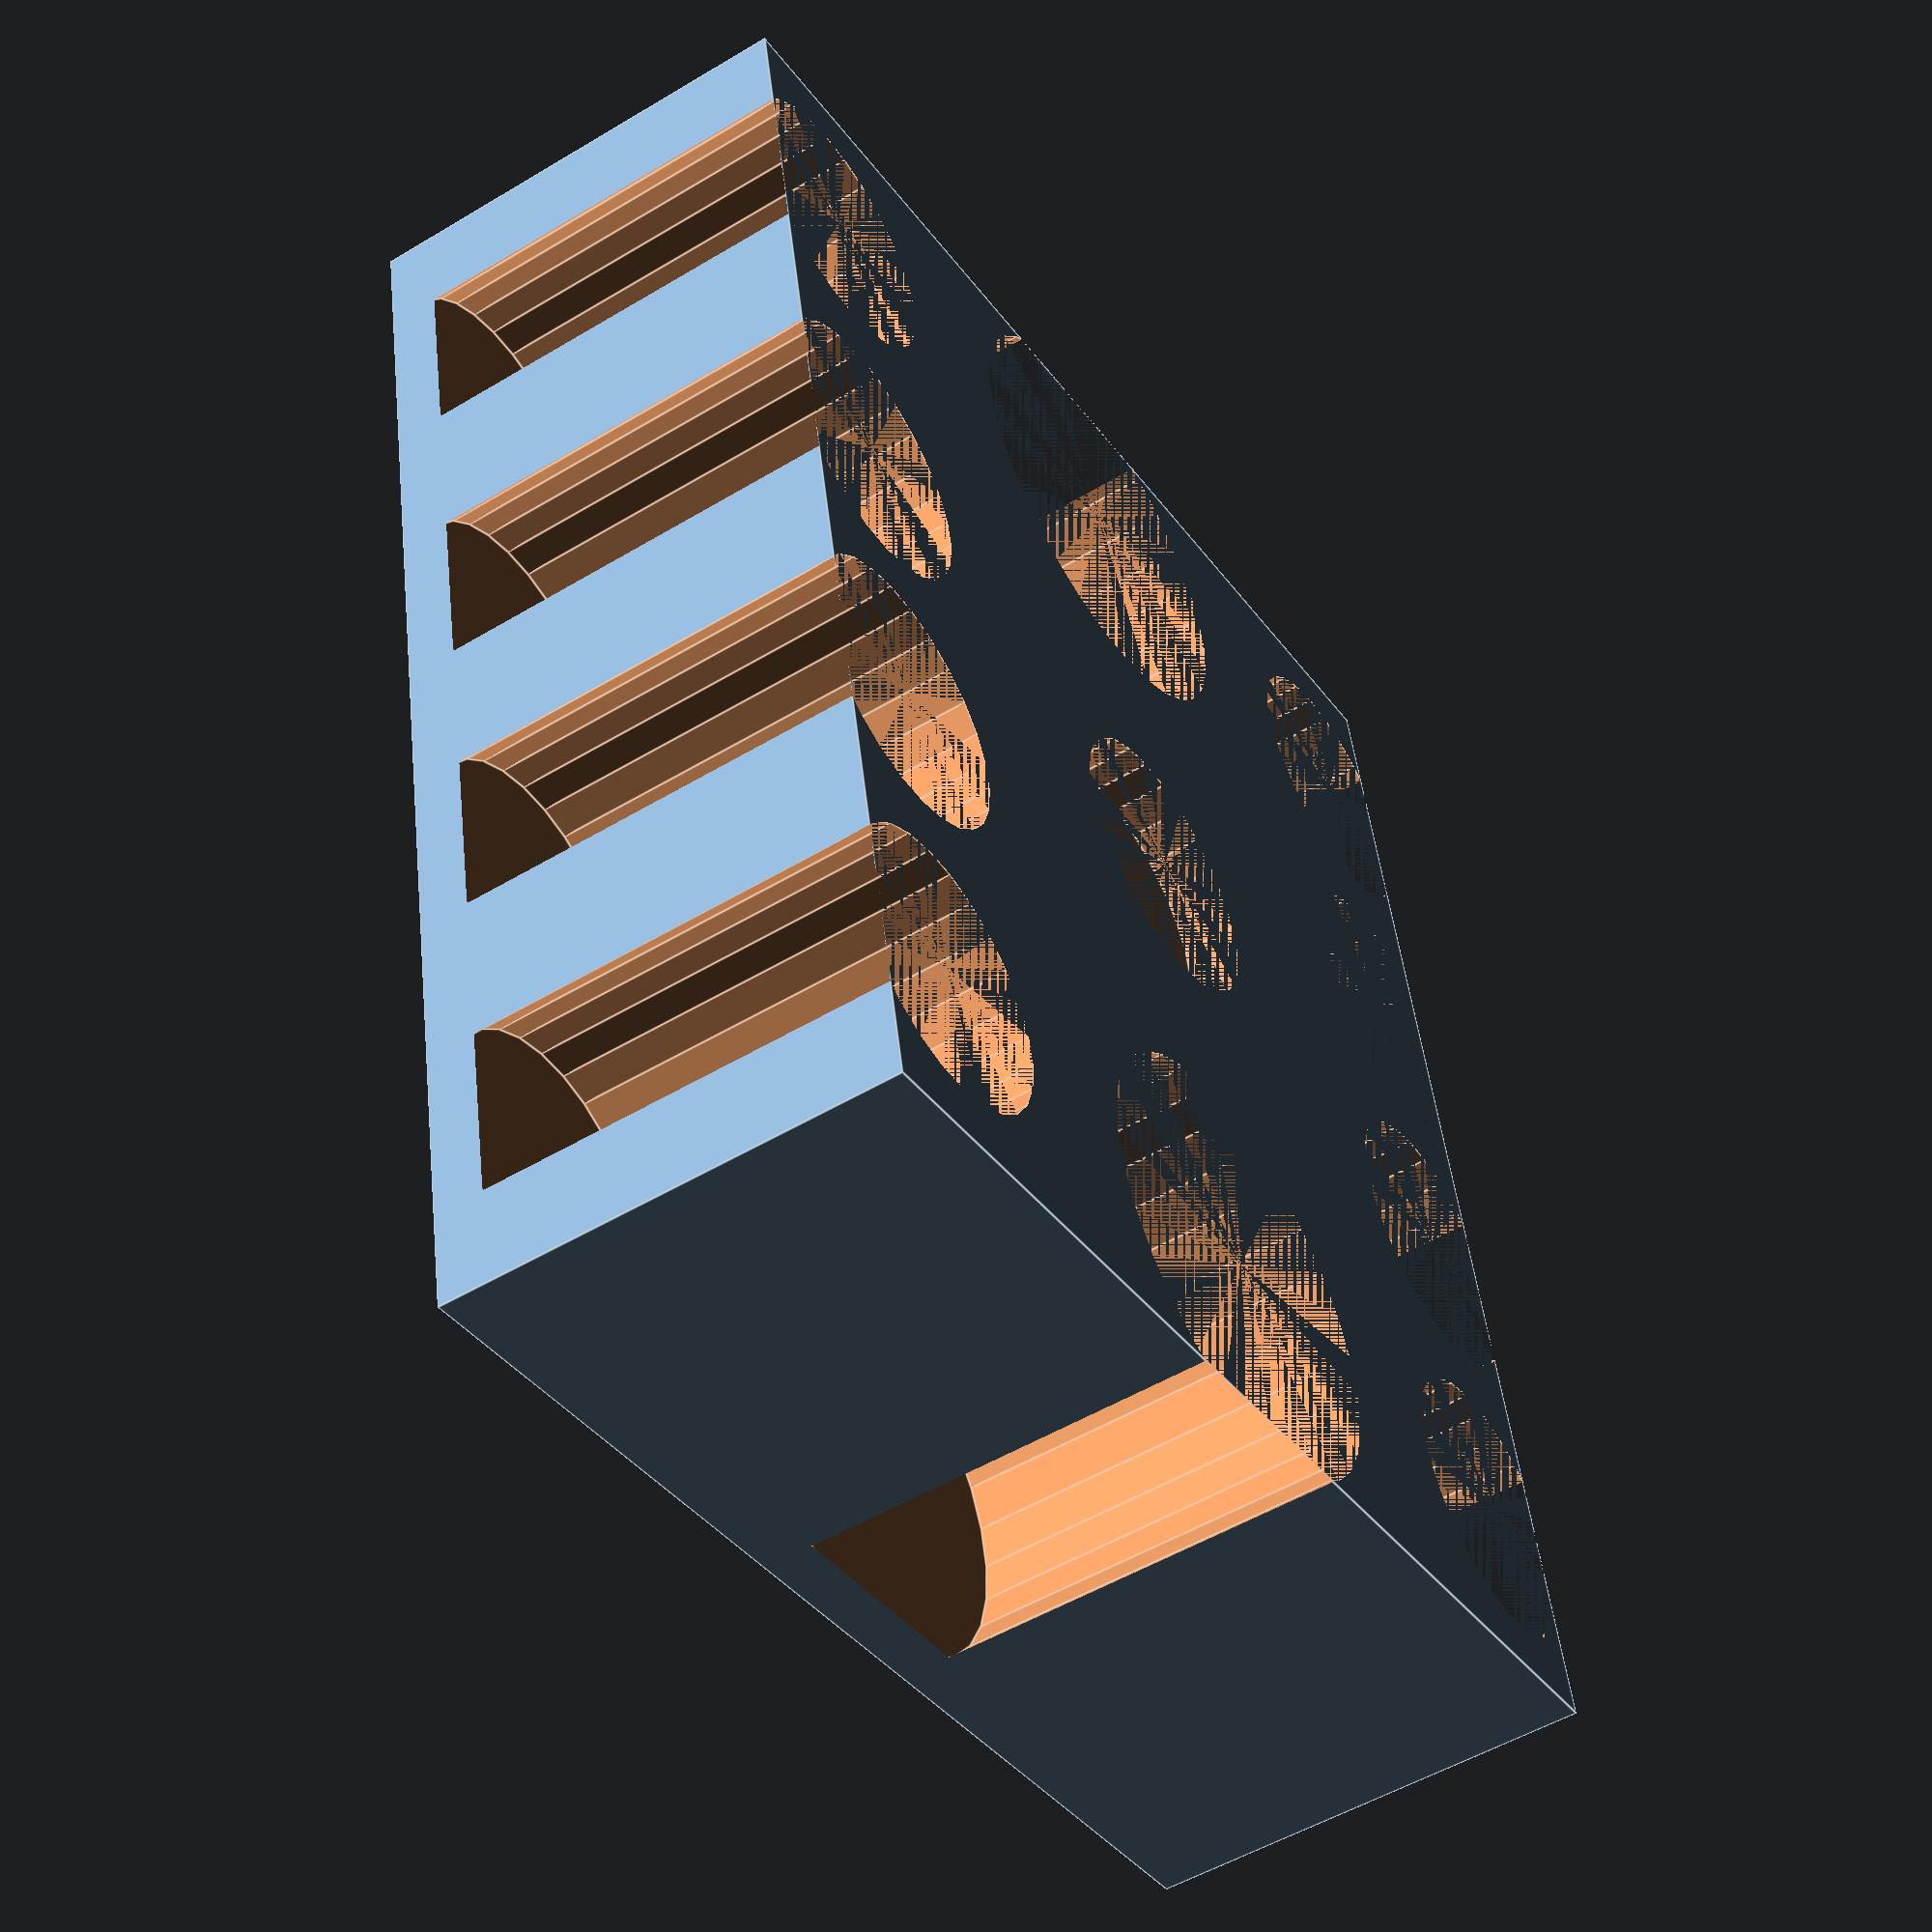
<openscad>
length = 80;
width = 70;
height = 27;

floorThickness = 3;

//Based on magnet size:
magnetBaseOuterDiameter = 20;
magnetBaseInnerDiameter = 16.2;
magnetHeight = 3.2;

smallCircleDiameter = 16;
smallCircleOffset = 2;
largeCircleDiameter = 25;
largeCircleOffset = 5;

spaceBetweenCircles = 3;

difference(){
    cube([length, width, height]);

    translate([smallCircleDiameter/2 + spaceBetweenCircles, smallCircleDiameter/2 - smallCircleOffset, floorThickness])
        cylinder(height - floorThickness, d=smallCircleDiameter);

    translate([length /2 - (smallCircleDiameter/2 + spaceBetweenCircles / 2), smallCircleDiameter/2 - smallCircleOffset, floorThickness])
        cylinder(height - floorThickness, d=smallCircleDiameter);
    
    translate([length /2 + (smallCircleDiameter/2 + spaceBetweenCircles / 2), smallCircleDiameter/2 - smallCircleOffset, floorThickness])
        cylinder(height - floorThickness, d=smallCircleDiameter);
    
    translate([length - (smallCircleDiameter/2 + spaceBetweenCircles), smallCircleDiameter/2 - smallCircleOffset, floorThickness])
        cylinder(height - floorThickness, d=smallCircleDiameter);
    
    
    
    
    translate([smallCircleDiameter/2 + spaceBetweenCircles, width - (smallCircleDiameter/2 - smallCircleOffset), floorThickness])
        cylinder(height - floorThickness, d=smallCircleDiameter);

    translate([length /2 - (smallCircleDiameter/2 + spaceBetweenCircles / 2), width - (smallCircleDiameter/2 - smallCircleOffset), floorThickness])
        cylinder(height - floorThickness, d=smallCircleDiameter);
    
    translate([length /2 + (smallCircleDiameter/2 + spaceBetweenCircles / 2), width - (smallCircleDiameter/2 - smallCircleOffset), floorThickness])
        cylinder(height - floorThickness, d=smallCircleDiameter);
    
    translate([length - (smallCircleDiameter/2 + spaceBetweenCircles), width - (smallCircleDiameter/2 - smallCircleOffset), floorThickness])
        cylinder(height - floorThickness, d=smallCircleDiameter);
    
    


    translate([largeCircleDiameter/2 + spaceBetweenCircles - largeCircleOffset, width/2, floorThickness])
        cylinder(height - floorThickness, d=largeCircleDiameter);

    translate([length - (largeCircleDiameter/2 + spaceBetweenCircles - largeCircleOffset), width/2, floorThickness])
        cylinder(height - floorThickness, d=largeCircleDiameter);
        
    translate([length/2, width/2, height - magnetHeight])
        cylinder(magnetHeight, d=magnetBaseInnerDiameter);
        

}


</openscad>
<views>
elev=52.3 azim=258.5 roll=302.9 proj=p view=edges
</views>
